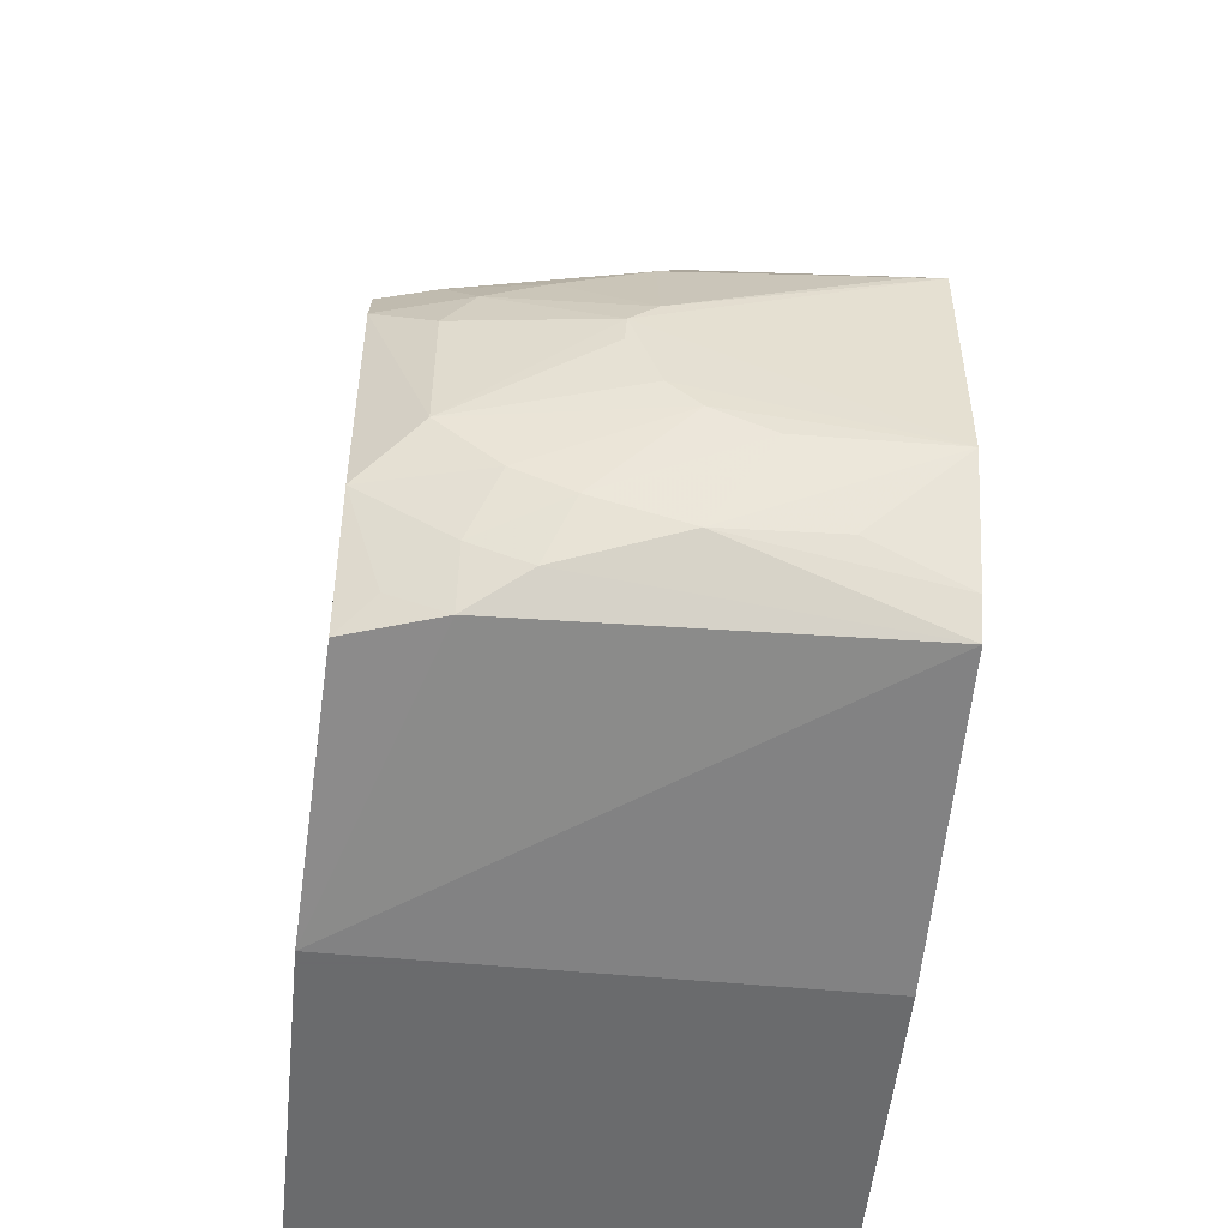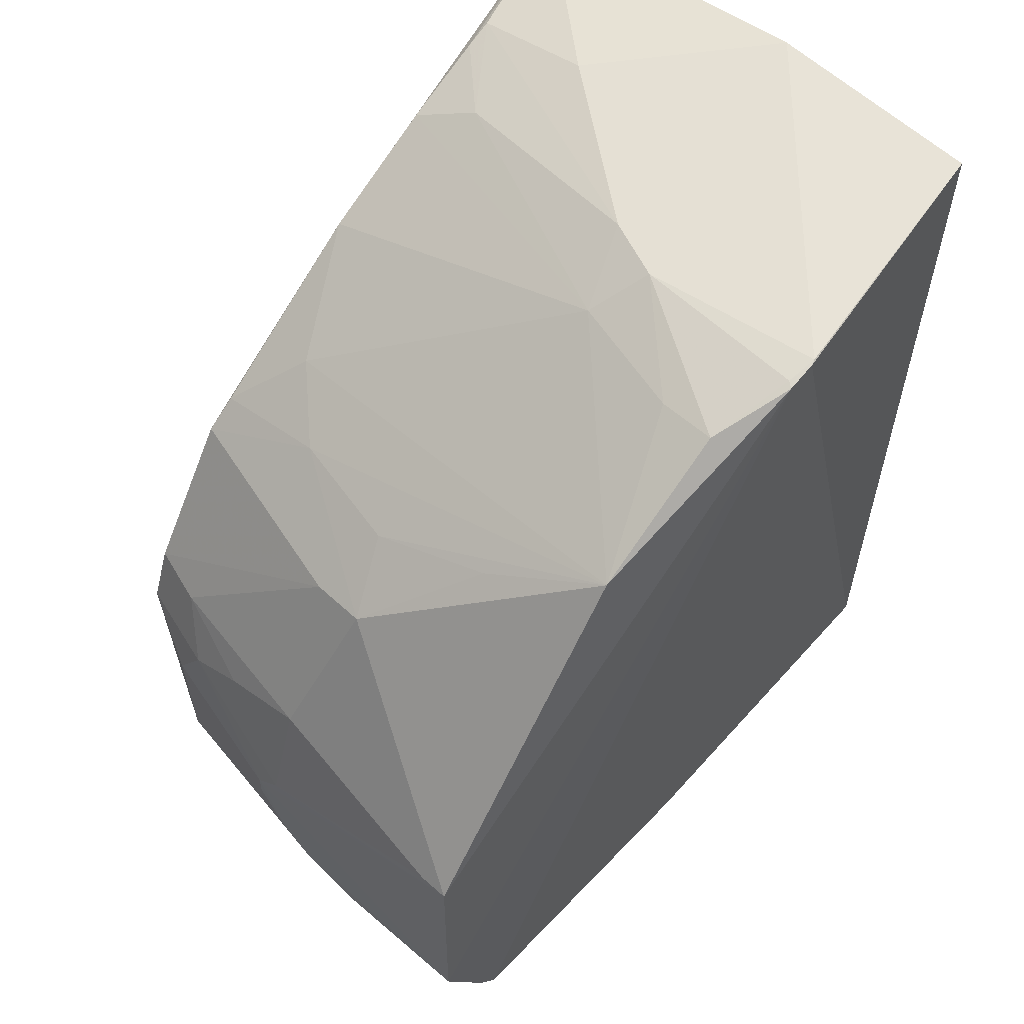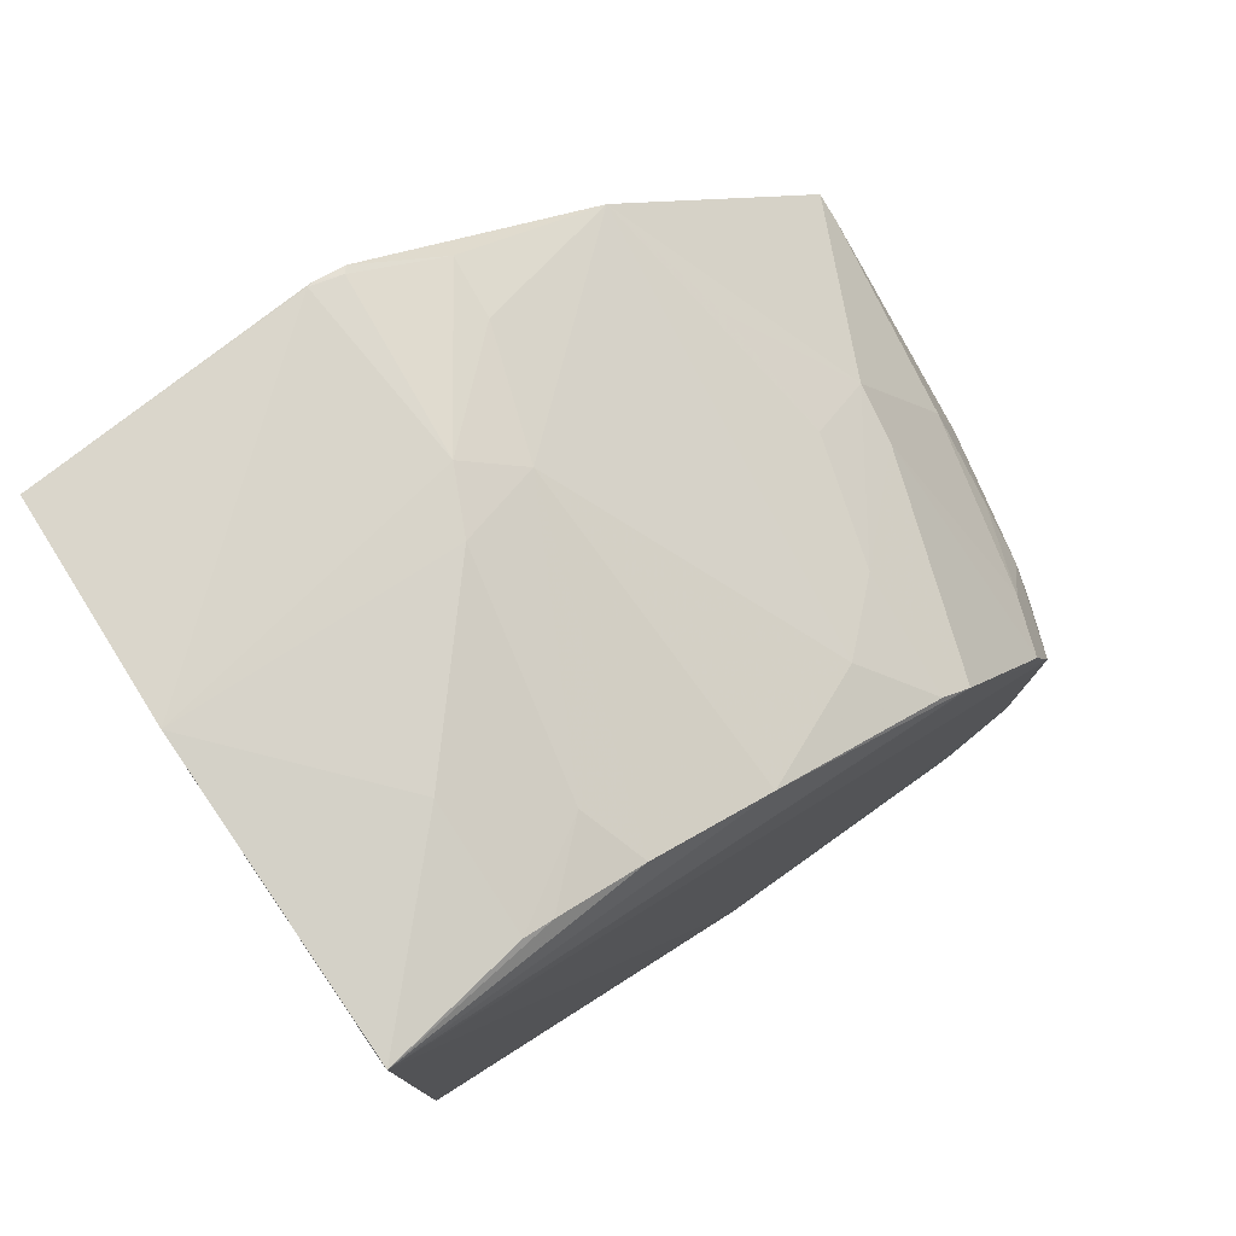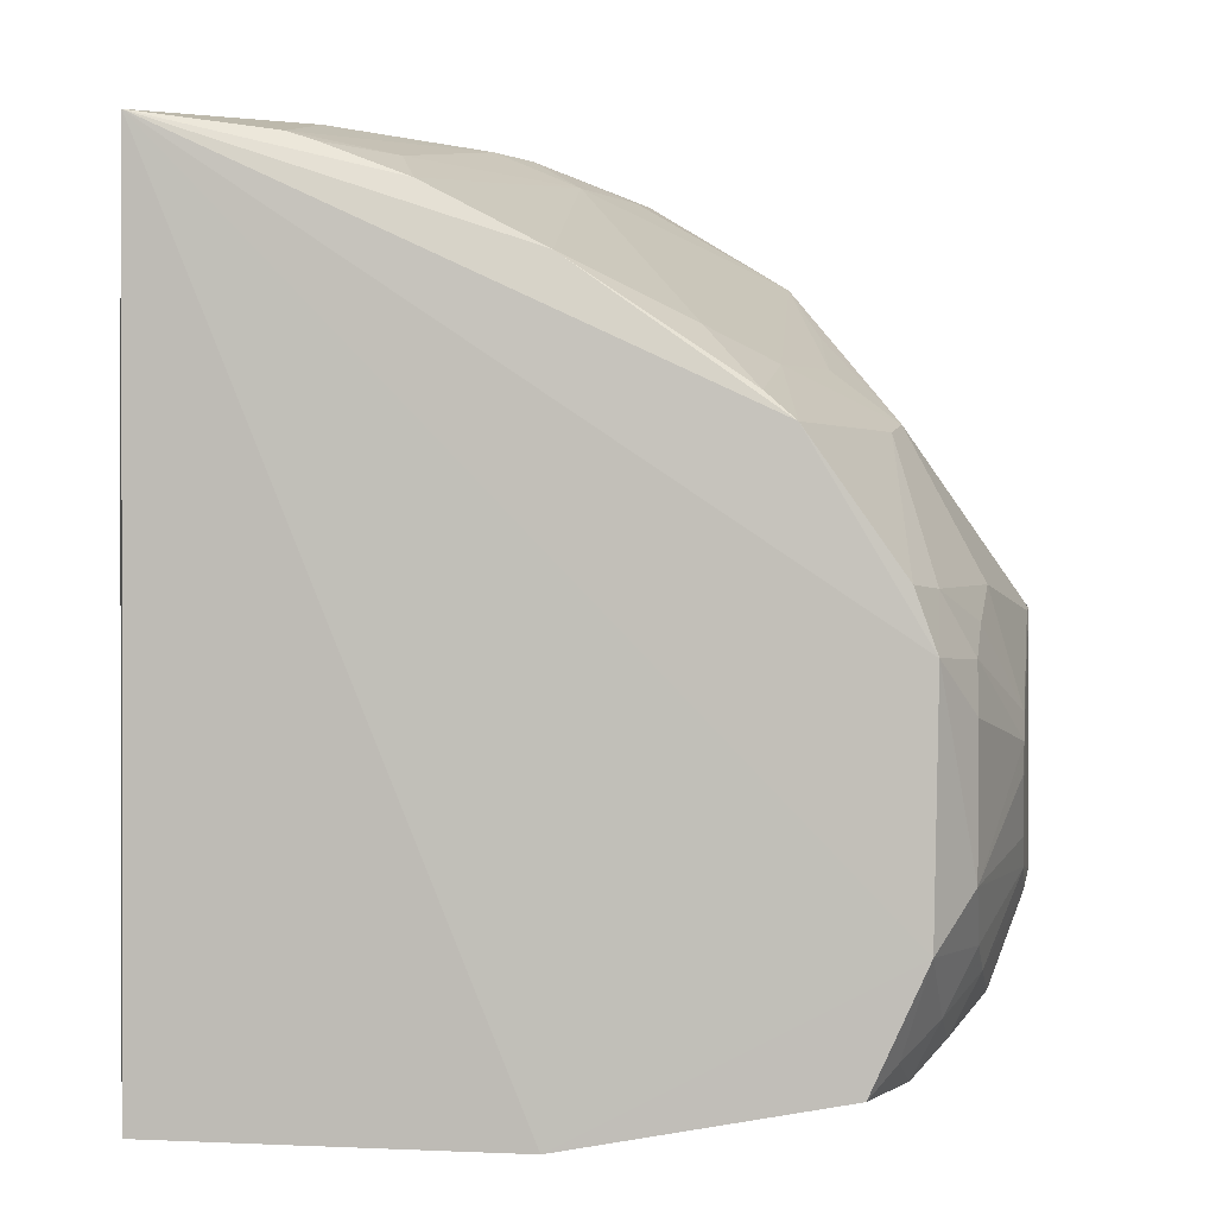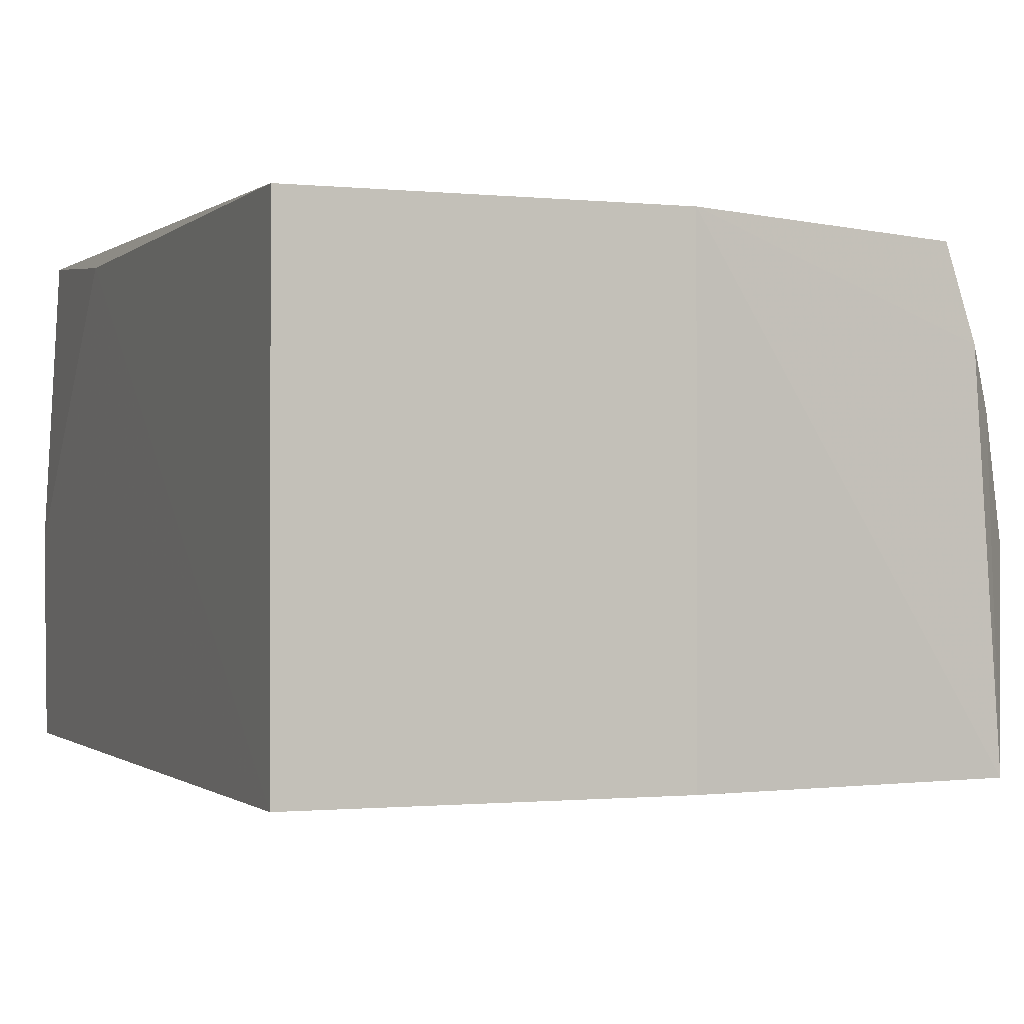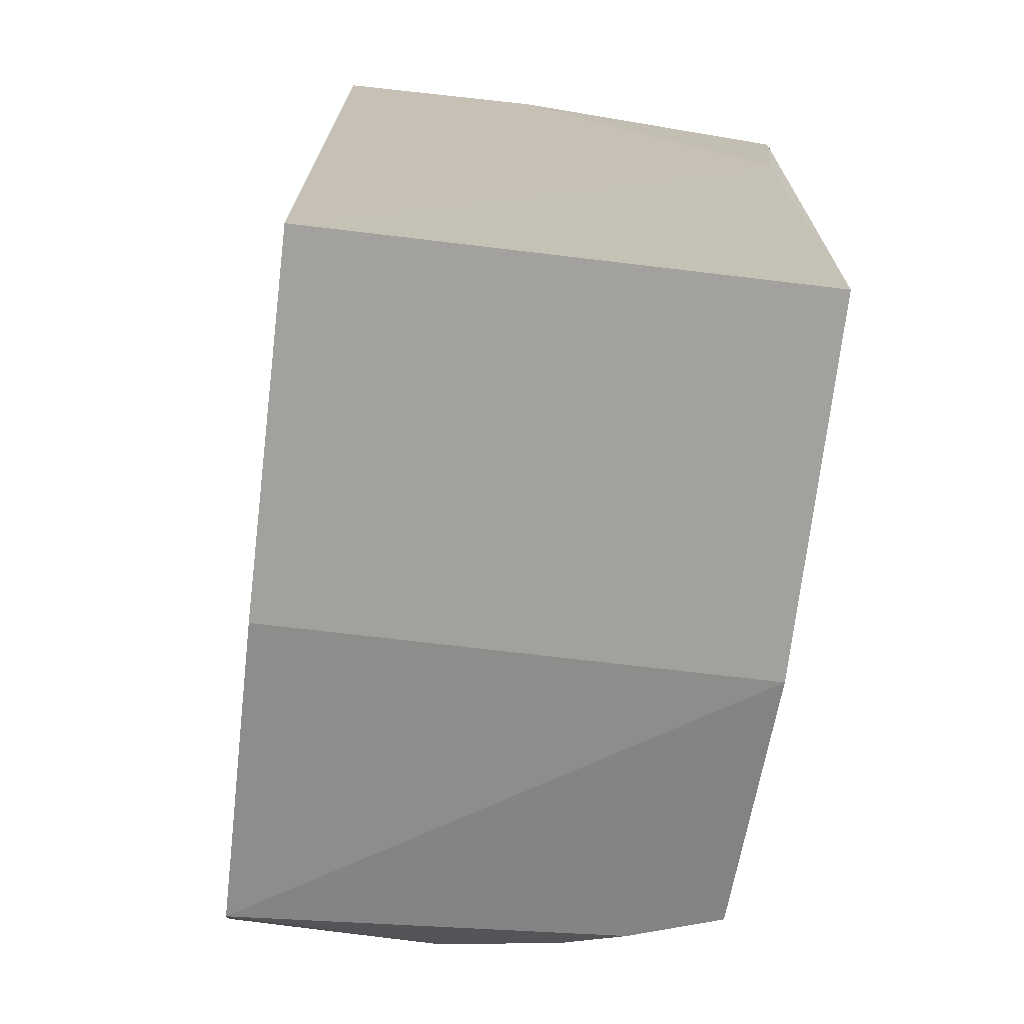
<metadata>
{"format":"obj","ext":"obj","renderer":"f3d","projection":"perspective","resolution":1024,"background":"white","views":[{"elev":-53.2,"azim":-95.8,"up":"+Z"},{"elev":59.3,"azim":-48.7,"up":"+Z"},{"elev":77.8,"azim":147.6,"up":"+Z"},{"elev":0.8,"azim":-170.1,"up":"+Z"},{"elev":-0.8,"azim":158.5,"up":"+Y"},{"elev":-72.0,"azim":83.2,"up":"+Z"}]}
</metadata>
<code>
v 0.01631 -0.007461 0.2978
v 0.01671 -0.007576 -0.1457
v 0.01156 0.2461 0.2899
v -0.2716 0.2304 0.1572
v -0.3597 -0.008459 0.07793
v 0.01671 0.2348 -0.1457
v -0.1721 -0.007582 0.2775
v -0.1193 -0.02262 0.2919
v -0.1651 0.2348 -0.1457
v 0.01661 0.09878 0.304
v -0.1104 0.2301 0.2605
v -0.3047 0.09605 0.1626
v -0.3235 -0.007487 -0.1248
v -0.2421 -0.007266 0.2348
v -0.1152 0.0952 0.291
v -0.3288 0.2295 0.06075
v 0.01671 0.2348 0.1725
v -0.1164 -0.02174 0.2926
v -0.1694 0.2301 0.2293
v -0.3598 -0.00738 -0.04935
v -0.1651 -0.007576 -0.1457
v -0.1339 -0.02245 0.2891
v -0.2578 0.1702 0.185
v -0.05488 0.2314 0.2813
v -0.1536 0.08056 0.2754
v -0.05433 0.1717 0.2933
v -0.3265 0.2288 -0.06107
v -0.3271 0.2003 0.08877
v -0.1276 0.06581 0.2907
v -0.3606 0.1258 0.02115
v -0.1315 -0.0193 0.2899
v -0.2728 0.1094 0.1868
v -0.2278 0.2001 0.2001
v -0.06851 0.231 0.2768
v -0.1708 0.0209 0.2755
v -0.09804 0.2008 0.2742
v -0.2993 0.2292 -0.1204
v -0.302 0.1241 0.1577
v -0.3181 0.229 0.09058
v -0.3439 0.1114 0.09014
v -0.36 0.09633 -0.03719
v -0.3432 0.1997 -0.03522
v -0.3423 0.1844 0.05937
v -0.2629 0.0497 0.2067
v -0.2567 0.2288 0.1703
v -0.314 0.1842 -0.1199
v -0.3603 0.1125 0.03337
v -0.3434 0.09647 -0.09375
v -0.3602 0.1115 -0.02206
v -0.3435 0.1997 0.03516
v -0.3427 0.1551 0.07382
v -0.3278 0.184 -0.09289
v -0.3592 0.006614 0.07688
v -0.3339 -0.007288 -0.1079
v -0.3593 0.0672 -0.05083
v -0.3287 0.1553 -0.1059
v -0.3432 0.1418 -0.07807
v -0.3602 0.1266 0.00633
v -0.3118 0.212 -0.1072
v -0.3426 0.1696 -0.06339
v -0.3439 0.03917 -0.09101
f 8 2 1
f 9 3 6
f 9 6 2
f 10 1 2
f 14 12 5
f 16 4 3
f 17 10 2
f 17 2 6
f 17 6 3
f 17 3 10
f 18 8 1
f 18 1 10
f 19 11 3
f 19 3 4
f 21 2 8
f 21 8 13
f 21 13 9
f 21 9 2
f 22 7 14
f 22 14 5
f 22 5 20
f 22 20 13
f 22 13 8
f 25 11 19
f 26 15 10
f 26 10 3
f 26 24 15
f 26 3 24
f 27 16 3
f 27 3 9
f 29 18 10
f 29 10 15
f 29 15 25
f 30 20 5
f 31 22 8
f 31 8 18
f 31 18 29
f 31 29 7
f 31 7 22
f 32 23 12
f 32 14 23
f 33 25 19
f 33 23 14
f 33 14 25
f 34 24 3
f 34 3 11
f 35 25 14
f 35 14 7
f 35 29 25
f 35 7 29
f 36 25 15
f 36 11 25
f 36 34 11
f 36 15 24
f 36 24 34
f 37 27 9
f 38 23 4
f 38 12 23
f 39 4 16
f 39 16 28
f 39 38 4
f 39 28 38
f 40 5 12
f 40 38 28
f 40 12 38
f 42 16 27
f 43 28 16
f 44 32 12
f 44 12 14
f 44 14 32
f 45 33 19
f 45 19 4
f 45 4 23
f 45 23 33
f 46 37 9
f 46 9 13
f 47 30 5
f 47 43 30
f 49 42 41
f 49 41 20
f 49 20 30
f 50 42 30
f 50 30 43
f 50 43 16
f 50 16 42
f 51 40 28
f 51 28 43
f 51 47 40
f 51 43 47
f 53 47 5
f 53 5 40
f 53 40 47
f 54 48 13
f 54 13 20
f 55 48 20
f 55 20 41
f 56 46 13
f 56 13 48
f 56 52 46
f 57 56 48
f 57 52 56
f 57 55 41
f 57 48 55
f 58 49 30
f 58 30 42
f 58 42 49
f 59 52 27
f 59 27 37
f 59 37 46
f 59 46 52
f 60 42 27
f 60 27 52
f 60 52 57
f 60 57 41
f 60 41 42
f 61 54 20
f 61 20 48
f 61 48 54

</code>
